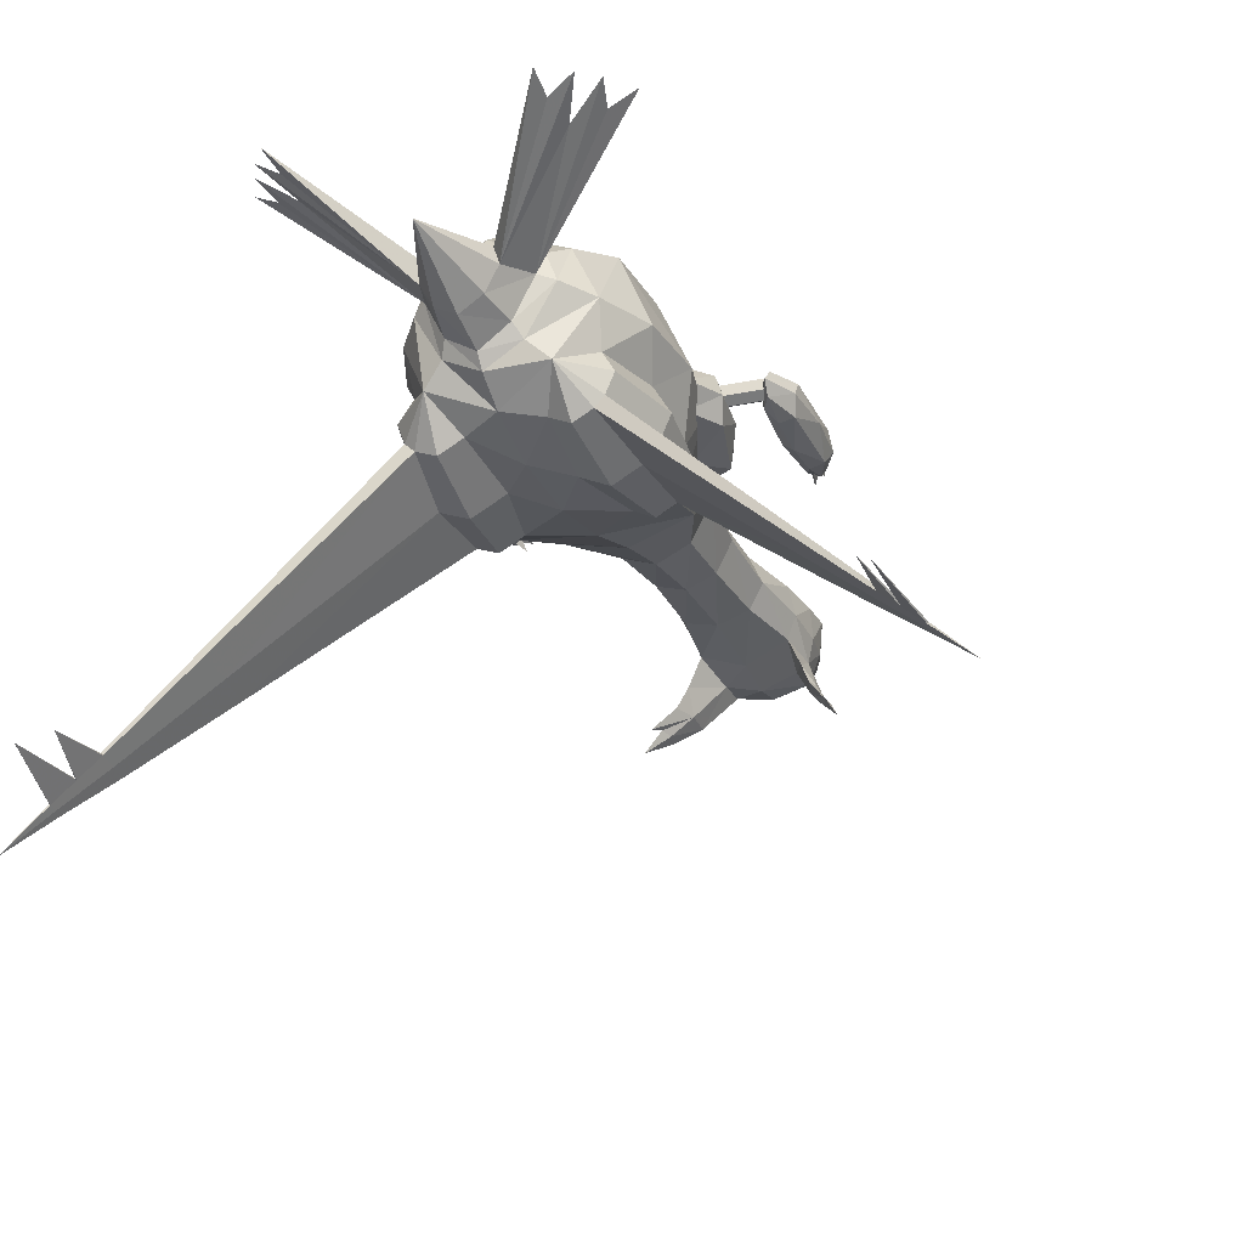
<metadata>
{"format":"obj","ext":"obj","renderer":"f3d","projection":"perspective","resolution":1024,"background":"white","views":[{"elev":-29.1,"azim":23.9,"up":"+Z"}]}
</metadata>
<code>
o latias
v -0.7156 6.272 -0.2142
v 0.5376 5.768 -0.7233
v 0.7182 5.768 -0.6117
v 0 6.239 -0.8106
v -0.5519 6.239 -0.684
v -0.6891 5.117 0.2924
v -0.7876 5.117 -0.1888
v 0 5.768 -0.9
v -0.7612 6.285 0.2879
v -0.6526 5.117 -0.5355
v 0 5.117 0.6728
v -0.8021 5.768 -0.2425
v -0.7686 5.768 0.2611
v 0 5.768 0.734
v -0.5376 5.768 -0.7233
v 0 5.168 -0.7897
v -0.7182 5.768 -0.6117
v 0.5519 6.239 -0.684
v 0.7156 6.272 -0.2142
v 0.7876 5.117 -0.1888
v 0.6891 5.117 0.2924
v 0.7612 6.285 0.2879
v 0.6526 5.117 -0.5355
v 0.7686 5.768 0.2611
v 0.8021 5.768 -0.2425
v -0.5559 6.708 -0.05496
v -0.4963 6.708 -0.2407
v 0 6.618 0.7798
v -0.4611 6.683 0.5657
v 0 7.234 0.3103
v 0 7.051 -0.05783
v -0.3172 7.051 0.1729
v 0 6.708 -0.5134
v -0.5601 6.708 0.4017
v 0 7.001 0.7328
v -0.1978 7.016 0.629
v 0 7.327 0.6309
v -0.2659 7.031 0.5252
v 0.4963 6.708 -0.2407
v 0.5559 6.708 -0.05496
v 0.3171 7.051 0.1729
v 0.5601 6.708 0.4017
v 0.4611 6.683 0.5657
v 0.2659 7.031 0.5252
v 0.1978 7.016 0.629
v 0 6.58 0.78
v 0 6.58 0.78
v -0.4395 -3.814 0.2673
v -0.6414 -3.282 0.4241
v -0.7355 -3.278 0.1455
v -0.5244 -3.818 -0.00394
v 0.7355 -3.278 0.1455
v 0.4409 -3.305 -0.4598
v 0 -3.822 0.5585
v 0 -5.004 1e-06
v 0.4395 -3.814 0.2673
v 0 -3.829 -0.5811
v 0 -3.305 -0.7642
v 0.3325 -3.814 -0.367
v 0.5244 -3.818 -0.00394
v 0.6414 -3.282 0.4241
v 0 -3.28 0.7392
v -0.4409 -3.305 -0.4598
v -0.3325 -3.814 -0.367
v -1.769 -4.596 1.071
v -1.769 -4.596 1.071
v -2.088 -5.15 1.335
v -2.088 -5.15 1.335
v -2.296 -4.828 1.428
v -2.296 -4.828 1.428
v -2.173 -4.421 1.296
v -2.173 -4.421 1.296
v -2.546 -4.353 1.537
v -1.73 -5.105 1.098
v -1.73 -5.105 1.098
v -1.764 -5.56 1.187
v -5.323 -3.262 -5.675
v -5.028 -3.325 -5.366
v -5.054 -3.325 -5.339
v -5.347 -3.262 -5.649
v -5.314 -3.391 -5.658
v -5.331 -3.391 -5.64
v -5.337 -3.133 -5.682
v -5.354 -3.133 -5.664
v -5.889 -3.497 -6.245
v -4.759 -3.003 -5.108
v -4.808 -3.003 -5.056
v -4.741 -3.26 -5.074
v -4.787 -2.745 -5.122
v -4.822 -2.745 -5.085
v -4.776 -3.26 -5.037
v -4.829 -4.131 -5.13
v -5.091 -4.494 -5.405
v -3.661 -3.048 -3.827
v -3.726 -2.534 -3.865
v -3.592 -3.048 -3.9
v -3.628 -2.534 -3.969
v -3.683 -2.018 -3.996
v -3.752 -2.018 -3.923
v -1.553 -1.569 -1.474
v -1.499 -0.516 -1.477
v -1.359 -0.516 -1.624
v -1.356 -1.569 -1.681
v -1.177 -2.576 -1.432
v -1.317 -2.576 -1.286
v -1.438 -2.558 -0.9734
v -1.724 -1.544 -1.032
v -1.62 -0.4988 -1.165
v -0.8806 -2.558 -1.56
v -1.063 -0.4988 -1.751
v -0.9366 -1.544 -1.862
v 1.267 -0.9 1.102
v 1.735 -0.9 0
v 0 -0.9 1.714
v -1.267 -0.9 1.102
v 0 -0.9 -1.614
v -1.735 -0.9 0
v 0.731 -0.4473 -1.547
v 1.426 -0.4473 -0.8159
v -0.731 -0.4473 -1.547
v -1.426 -0.4473 -0.8159
v 1.352 -0.4571 0.4309
v 1.568 -0.7109 0.01132
v 1.445 -0.4253 -0.2604
v -1.352 -0.4571 0.4309
v -1.568 -0.7109 0.01132
v -1.445 -0.4253 -0.2604
v 0.9495 -3.142 0.09037
v 0.5415 -3.162 -0.6535
v 1.243 -2.507 -0.6242
v 1.306 -2.733 1e-06
v 0 -2.733 1.29
v 0.9398 -2.733 0.8243
v 0.7872 -3.145 0.5242
v 0 -3.162 -0.9644
v -0.5415 -3.162 -0.6535
v -0.9495 -3.142 0.09037
v -1.306 -2.733 1e-06
v -0.8436 -3.031 -0.9344
v -0.7872 -3.145 0.5242
v 0 -3.143 0.9519
v -0.9398 -2.733 0.8243
v 0 -2.733 -1.265
v 0.8436 -3.031 -0.9344
v 0.5488 -2.507 -1.355
v -1.243 -2.507 -0.6242
v -0.5488 -2.507 -1.355
v 0.9204 1.092 -0.7955
v 1.111 1.092 0.05
v 0 1.092 -1.069
v 0 2 -0.8315
v 0.4924 2 -0.6228
v 0 2 0.929
v 0 1.092 1.229
v 0.7717 1.092 0.7811
v 0.4924 2 0.6203
v 0.8206 2 -1e-06
v -0.4924 2 -0.6228
v -0.8206 2 -1e-06
v -0.4924 2 0.6203
v -0.7717 1.092 0.7811
v -0.9204 1.092 -0.7955
v -1.111 1.092 0.05
v 1.347 1.004 0.5327
v 1.4 1.267 0.09194
v 1.458 1.037 -0.2707
v 0.8349 1.335 -0.2864
v 0.8175 1.71 0.04558
v 0.7762 1.305 0.4546
v -1.347 1.004 0.5327
v -1.4 1.267 0.09194
v -1.458 1.037 -0.2707
v -0.8349 1.335 -0.2864
v -0.8175 1.71 0.04558
v -0.7762 1.305 0.4546
v 0.845 5.101 -0.9809
v 0.845 5.101 -0.9809
v 1.213 5.005 -1.633
v 1.213 5.005 -1.633
v 1.151 5.182 -1.656
v 1.427 4.893 -1.998
v 1.427 4.893 -1.998
v 1.198 5.412 -1.657
v 1.198 5.412 -1.657
v 1.239 5.181 -1.654
v 1.258 4.742 -1.727
v 1.258 4.742 -1.727
v -1.213 5.005 -1.633
v -1.213 5.005 -1.633
v -1.258 4.742 -1.727
v -1.258 4.742 -1.727
v -1.239 5.181 -1.654
v -1.198 5.412 -1.657
v -1.198 5.412 -1.657
v -1.151 5.182 -1.656
v -1.427 4.893 -1.998
v -1.427 4.893 -1.998
v -0.6798 4.133 -0.15
v -0.4778 4.133 0.3096
v -0.4767 4.133 -0.5271
v 0 4.133 0.69
v 0 4.133 -0.6663
v 0.4778 4.133 0.3096
v 0.6798 4.133 -0.15
v 0.4767 4.133 -0.5271
v -0.6778 3.017 -0.075
v -0.4398 3.017 0.4204
v -0.4398 3.017 -0.5321
v 0 3.017 0.7758
v 0 3.017 -0.6875
v 0.4398 3.017 0.4204
v 0.6778 3.017 -0.075
v 0.4398 3.017 -0.5321
v -0.845 5.101 -0.9809
v -0.845 5.101 -0.9809
v 1.769 -4.596 1.071
v 1.769 -4.596 1.071
v 2.088 -5.15 1.335
v 2.088 -5.15 1.335
v 2.296 -4.828 1.428
v 2.296 -4.828 1.428
v 2.546 -4.353 1.537
v 2.173 -4.421 1.296
v 2.173 -4.421 1.296
v 1.764 -5.56 1.187
v 1.73 -5.105 1.098
v 1.73 -5.105 1.098
v 5.028 -3.325 -5.366
v 5.323 -3.262 -5.675
v 5.347 -3.262 -5.649
v 5.054 -3.325 -5.339
v 5.314 -3.391 -5.658
v 5.331 -3.391 -5.64
v 5.337 -3.133 -5.682
v 5.354 -3.133 -5.664
v 5.889 -3.497 -6.245
v 4.759 -3.003 -5.108
v 4.808 -3.003 -5.056
v 4.741 -3.26 -5.074
v 4.787 -2.745 -5.122
v 4.822 -2.745 -5.085
v 4.776 -3.26 -5.037
v 4.829 -4.131 -5.13
v 5.091 -4.494 -5.405
v 3.726 -2.534 -3.865
v 3.661 -3.048 -3.827
v 3.592 -3.048 -3.9
v 3.628 -2.534 -3.969
v 3.683 -2.018 -3.996
v 3.752 -2.018 -3.923
v 1.499 -0.516 -1.477
v 1.553 -1.569 -1.474
v 1.359 -0.516 -1.624
v 1.177 -2.576 -1.432
v 1.356 -1.569 -1.681
v 1.317 -2.576 -1.286
v 1.063 -0.4988 -1.751
v 0.9366 -1.544 -1.862
v 0.8806 -2.558 -1.56
v 1.438 -2.558 -0.9734
v 1.62 -0.4988 -1.165
v 1.724 -1.544 -1.032
v 2.294 0.3436 0.4704
v 2.269 0.4796 0.3949
v 1.487 0.2937 0.334
v 1.511 0.1577 0.4096
v 2.303 0.3543 0.1567
v 2.327 0.2182 0.2322
v 1.545 0.03234 0.1714
v 1.52 0.1684 0.09588
v 2.274 0.4849 0.238
v 1.492 0.299 0.1772
v 2.322 0.2129 0.3891
v 1.54 0.02703 0.3282
v 2.23 1.29 -0.04049
v 2.431 1.902 0.0743
v 2.479 0.6892 0.03458
v 2.588 1.293 0.2817
v 2.494 2.077 0.3153
v 2.492 1.888 0.5546
v 2.226 0.4011 0.5379
v 2.326 0.03918 0.2803
v 2.343 0.2004 0.4665
v 2.341 0.6507 0.6137
v 2.541 0.6759 0.5149
v 2.557 0.5041 0.2638
v 2.297 0.2104 0.105
v 2.262 0.668 -0.01238
v 2.212 1.908 0.02825
v 2.227 2.52 0.3616
v 2.256 2.349 0.5369
v 2.291 1.891 0.6543
v 2.21 2.359 0.1754
v 2.322 1.27 0.6824
v 2.156 2.135 0.5947
v 2.145 1.265 0.6084
v 2.14 0.3865 0.3136
v 2.098 2.148 0.1329
v 2.069 2.157 0.3716
v 2.077 1.28 0.07523
v 2.033 1.269 0.3516
v 2.167 0.4139 0.07609
v 2.193 2.142 0.1307
v 2.248 2.262 0.3013
v 2.12 2.197 0.2561
v 2.097 2.431 0.09312
v 2.097 2.431 0.09312
v 2.105 2.243 0.3694
v 2.214 2.334 0.2355
v 2.245 2.327 0.4765
v 2.144 2.71 0.3774
v 2.144 2.71 0.3774
v 2.148 2.191 0.4726
v 2.26 2.26 0.4007
v 2.249 2.129 0.5727
v 2.168 2.416 0.6487
v 2.168 2.416 0.6487
v -1.511 0.1577 0.4096
v -1.487 0.2937 0.334
v -2.269 0.4796 0.3949
v -2.294 0.3436 0.4704
v -1.52 0.1684 0.09588
v -1.545 0.03234 0.1714
v -2.327 0.2182 0.2322
v -2.303 0.3543 0.1567
v -1.492 0.299 0.1772
v -2.274 0.4849 0.238
v -1.54 0.02703 0.3282
v -2.322 0.2129 0.3891
v -2.479 0.6892 0.03458
v -2.431 1.902 0.0743
v -2.23 1.29 -0.04049
v -2.492 1.888 0.5546
v -2.494 2.077 0.3153
v -2.588 1.293 0.2817
v -2.343 0.2004 0.4665
v -2.326 0.03918 0.2803
v -2.226 0.4011 0.5379
v -2.541 0.6759 0.5149
v -2.341 0.6507 0.6137
v -2.557 0.5041 0.2638
v -2.297 0.2104 0.105
v -2.262 0.668 -0.01238
v -2.212 1.908 0.02825
v -2.256 2.349 0.5369
v -2.227 2.52 0.3616
v -2.291 1.891 0.6543
v -2.21 2.359 0.1754
v -2.322 1.27 0.6824
v -2.156 2.135 0.5947
v -2.145 1.265 0.6084
v -2.14 0.3865 0.3136
v -2.069 2.157 0.3716
v -2.098 2.148 0.1329
v -2.033 1.269 0.3516
v -2.077 1.28 0.07523
v -2.167 0.4139 0.07609
v -2.12 2.197 0.2561
v -2.248 2.262 0.3013
v -2.193 2.142 0.1307
v -2.097 2.431 0.09312
v -2.097 2.431 0.09312
v -2.245 2.327 0.4765
v -2.214 2.334 0.2355
v -2.105 2.243 0.3694
v -2.144 2.71 0.3774
v -2.144 2.71 0.3774
v -2.249 2.129 0.5727
v -2.26 2.26 0.4007
v -2.148 2.191 0.4726
v -2.168 2.416 0.6487
v -2.168 2.416 0.6487
v -1e-06 6.239 0.805
v -0.2232 6.473 0.6868
v -0.2232 6.473 0.6868
v 0 6.285 0.5252
v 0 6.285 0.5252
v -0.3626 6.239 0.6202
v -0.3626 6.239 0.6202
v -0.2201 6.477 0.6874
v -0.6095 6.262 0.454
v 0.2232 6.473 0.6868
v 0.2232 6.473 0.6868
v 0.3626 6.239 0.6202
v 0.3626 6.239 0.6202
v 0.2201 6.477 0.6874
v 0.6095 6.262 0.454
v 1.116 0.1151 1.006
v 1.48 0.1151 0
v 1.12 0.09174 -1.225
v 0 0.1151 1.568
v -1.116 0.1151 1.006
v -1.505 0.1151 0
v 0 0.1151 -1.418
v -1.12 0.09174 -1.225
v 1.007 0.3884 0.6701
v 1.641 0.08878 0.5204
v 1.705 0.6148 0.09735
v 1.726 0.1238 -0.2334
v 1.129 0.4859 -0.4402
v 1.815 -0.1059 0.07315
v -1.641 0.08878 0.5204
v -1.007 0.3884 0.6701
v -1.705 0.6148 0.09735
v -1.129 0.4859 -0.4402
v -1.726 0.1238 -0.2334
v -1.815 -0.1059 0.07315
v 1.216 -1.952 1.123
v 1.659 -1.952 0
v 0 -1.952 1.635
v 1.45 -1.471 -0.5384
v -1.216 -1.952 1.123
v -1.659 -1.952 0
v 0 -1.952 -1.56
v 0.4674 -1.471 -1.573
v -0.4674 -1.471 -1.573
v -1.45 -1.471 -0.5384
v 0.8776 5.367 -1.323
v 0.9882 5.005 -1.326
v 0.9882 5.005 -1.326
v 1.041 5.168 -1.33
v 0.9142 5.781 -1.316
v 0.9142 5.781 -1.316
v 0.9977 5.581 -1.319
v -1.041 5.168 -1.33
v -0.9977 5.581 -1.319
v -0.8776 5.367 -1.323
v -0.9882 5.005 -1.326
v -0.9882 5.005 -1.326
v -0.9142 5.781 -1.316
v -0.9142 5.781 -1.316
f 36 28 35
f 36 29 28
f 38 29 36
f 38 34 29
f 45 42 44
f 45 43 42
f 35 43 45
f 35 28 43
f 22 42 43
f 387 22 43
f 34 9 381
f 29 34 381
f 29 380 28
f 29 381 380
f 379 380 381
f 386 43 28
f 386 387 43
f 385 387 386
f 42 41 44
f 42 40 41
f 22 40 42
f 22 19 40
f 39 40 19
f 39 41 40
f 32 34 38
f 32 26 34
f 27 26 32
f 27 1 26
f 26 1 9
f 9 34 26
f 83 86 77
f 83 89 86
f 84 89 83
f 84 90 89
f 80 90 84
f 80 87 90
f 95 91 94
f 95 87 91
f 99 87 95
f 99 90 87
f 98 90 99
f 98 89 90
f 97 89 98
f 97 86 89
f 96 86 97
f 96 88 86
f 94 88 96
f 94 91 88
f 101 95 100
f 101 99 95
f 102 99 101
f 102 98 99
f 103 98 102
f 103 97 98
f 104 97 103
f 104 96 97
f 105 96 104
f 105 94 96
f 100 94 105
f 100 95 94
f 389 112 113
f 389 388 112
f 149 388 389
f 149 155 388
f 408 409 113
f 112 408 113
f 53 128 52
f 53 129 128
f 58 129 53
f 58 135 129
f 63 135 58
f 63 136 135
f 50 136 63
f 50 137 136
f 49 137 50
f 49 140 137
f 62 140 49
f 62 141 140
f 61 141 62
f 61 134 141
f 52 134 61
f 52 128 134
f 390 149 389
f 390 148 149
f 394 148 390
f 394 150 148
f 395 150 394
f 395 162 150
f 393 162 395
f 393 163 162
f 153 155 156
f 153 154 155
f 160 154 153
f 160 161 154
f 154 388 155
f 154 391 388
f 161 391 154
f 161 392 391
f 391 112 388
f 391 114 112
f 392 114 391
f 392 115 114
f 132 408 410
f 132 133 408
f 141 133 132
f 141 134 133
f 53 57 58
f 53 59 57
f 52 59 53
f 52 60 59
f 128 133 134
f 128 131 133
f 129 131 128
f 129 144 131
f 135 144 129
f 135 143 144
f 136 143 135
f 136 139 143
f 137 139 136
f 137 138 139
f 140 138 137
f 140 142 138
f 141 142 140
f 141 132 142
f 62 56 61
f 62 54 56
f 49 54 62
f 49 48 54
f 142 413 138
f 142 412 413
f 132 412 142
f 132 410 412
f 410 115 412
f 410 114 115
f 408 114 410
f 408 112 114
f 63 51 50
f 63 64 51
f 58 64 63
f 58 57 64
f 115 413 412
f 115 117 413
f 392 117 115
f 392 393 117
f 161 393 392
f 161 163 393
f 240 229 237
f 240 234 229
f 241 234 240
f 241 235 234
f 238 235 241
f 238 230 235
f 246 238 245
f 246 242 238
f 247 242 246
f 247 239 242
f 248 239 247
f 248 237 239
f 249 237 248
f 249 240 237
f 250 240 249
f 250 241 240
f 245 241 250
f 245 238 241
f 252 250 251
f 252 245 250
f 256 245 252
f 256 246 245
f 254 246 256
f 254 247 246
f 255 247 254
f 255 248 247
f 253 248 255
f 253 249 248
f 251 249 253
f 251 250 249
f 255 257 253
f 255 258 257
f 254 258 255
f 254 259 258
f 415 259 145
f 415 258 259
f 118 258 415
f 118 257 258
f 411 261 119
f 411 262 261
f 130 262 411
f 130 260 262
f 262 251 261
f 262 252 251
f 260 252 262
f 260 256 252
f 131 409 408
f 133 131 408
f 107 105 106
f 107 100 105
f 108 100 107
f 108 101 100
f 417 106 146
f 417 107 106
f 121 107 417
f 121 108 107
f 416 110 120
f 416 111 110
f 147 111 416
f 147 109 111
f 103 109 104
f 103 111 109
f 102 111 103
f 102 110 111
f 282 285 283
f 282 286 285
f 287 286 282
f 287 277 286
f 279 291 280
f 279 290 291
f 276 290 279
f 276 293 290
f 341 336 339
f 341 337 336
f 330 337 341
f 330 342 337
f 346 333 345
f 346 334 333
f 348 334 346
f 348 331 334
f 285 284 283
f 285 294 284
f 280 294 285
f 280 292 294
f 291 292 280
f 288 277 287
f 288 275 277
f 276 277 275
f 276 278 277
f 279 278 276
f 279 280 278
f 285 278 280
f 285 286 278
f 277 278 286
f 289 276 275
f 289 293 276
f 340 339 336
f 340 349 339
f 333 339 349
f 333 335 339
f 334 335 333
f 334 331 335
f 330 335 331
f 330 341 335
f 339 335 341
f 347 333 349
f 347 345 333
f 330 343 342
f 330 332 343
f 331 332 330
f 331 344 332
f 348 344 331
f 49 65 48
f 49 70 65
f 72 70 49
f 49 73 72
f 50 73 49
f 50 71 73
f 69 71 50
f 50 66 69
f 51 66 50
f 51 67 66
f 75 67 51
f 51 76 75
f 48 76 51
f 48 74 76
f 68 74 48
f 48 65 68
f 51 55 48
f 51 64 55
f 57 55 64
f 57 59 55
f 60 55 59
f 60 56 55
f 225 56 60
f 225 226 56
f 219 56 226
f 219 216 56
f 61 56 216
f 216 221 61
f 224 61 221
f 224 222 61
f 52 61 222
f 222 223 52
f 220 52 223
f 220 217 52
f 60 52 217
f 217 218 60
f 227 60 218
f 227 225 60
f 54 55 56
f 54 48 55
f 86 78 77
f 86 88 78
f 92 78 88
f 92 79 78
f 91 79 92
f 91 87 79
f 80 79 87
f 80 82 79
f 85 82 80
f 85 81 82
f 77 81 85
f 77 78 81
f 93 81 78
f 93 82 81
f 79 82 93
f 93 78 79
f 91 92 88
f 85 83 77
f 85 84 83
f 80 84 85
f 131 130 409
f 131 144 130
f 260 130 144
f 144 256 260
f 254 256 144
f 144 259 254
f 145 259 144
f 144 143 145
f 414 145 143
f 414 415 145
f 116 415 414
f 116 118 415
f 394 118 116
f 394 390 118
f 257 118 390
f 390 253 257
f 251 253 390
f 390 261 251
f 119 261 390
f 390 389 119
f 113 119 389
f 113 411 119
f 409 411 113
f 409 130 411
f 414 416 116
f 414 147 416
f 143 147 414
f 143 139 147
f 109 147 139
f 139 104 109
f 105 104 139
f 139 106 105
f 146 106 139
f 139 138 146
f 413 146 138
f 413 417 146
f 117 417 413
f 117 121 417
f 393 121 117
f 393 395 121
f 108 121 395
f 395 101 108
f 102 101 395
f 395 110 102
f 120 110 395
f 395 394 120
f 116 120 394
f 116 416 120
f 229 228 237
f 229 232 228
f 236 232 229
f 236 233 232
f 230 233 236
f 230 231 233
f 238 231 230
f 238 242 231
f 243 231 242
f 243 228 231
f 239 228 243
f 239 237 228
f 239 243 242
f 234 236 229
f 234 235 236
f 230 236 235
f 244 232 233
f 244 228 232
f 231 228 244
f 244 233 231
f 9 12 13
f 9 1 12
f 12 1 17
f 1 5 17
f 37 32 38
f 37 30 32
f 41 30 37
f 41 31 30
f 39 31 41
f 39 33 31
f 18 33 39
f 18 4 33
f 5 33 4
f 5 27 33
f 1 27 5
f 19 18 39
f 41 37 44
f 31 32 30
f 31 27 32
f 33 27 31
f 25 22 24
f 25 19 22
f 3 19 25
f 3 18 19
f 151 148 150
f 151 152 148
f 210 152 151
f 210 213 152
f 202 213 210
f 202 205 213
f 16 205 202
f 16 23 205
f 149 156 155
f 149 157 156
f 148 157 149
f 148 152 157
f 198 6 7
f 198 199 6
f 206 199 198
f 206 207 199
f 159 207 206
f 159 160 207
f 163 160 159
f 163 161 160
f 158 206 208
f 158 159 206
f 162 159 158
f 162 163 159
f 198 208 206
f 198 200 208
f 7 200 198
f 7 10 200
f 199 11 6
f 199 201 11
f 207 201 199
f 207 209 201
f 160 209 207
f 160 153 209
f 208 151 158
f 208 210 151
f 200 210 208
f 200 202 210
f 10 202 200
f 10 16 202
f 430 427 195
f 194 430 195
f 425 426 192
f 188 425 192
f 418 422 183
f 180 418 183
f 424 421 179
f 185 424 179
f 151 150 162
f 158 151 162
f 21 204 20
f 21 203 204
f 11 203 21
f 11 201 203
f 203 212 204
f 203 211 212
f 201 211 203
f 201 209 211
f 213 157 152
f 213 212 157
f 205 212 213
f 205 204 212
f 23 204 205
f 23 20 204
f 211 157 212
f 211 156 157
f 209 156 211
f 209 153 156
f 123 397 122
f 123 401 397
f 124 401 123
f 124 399 401
f 168 166 167
f 168 165 166
f 169 165 168
f 169 164 165
f 266 264 265
f 266 263 264
f 274 263 266
f 274 273 263
f 269 273 274
f 269 268 273
f 270 268 269
f 270 267 268
f 272 267 270
f 272 271 267
f 265 271 272
f 265 264 271
f 407 125 402
f 407 126 125
f 406 126 407
f 406 127 126
f 171 173 172
f 171 174 173
f 170 174 171
f 170 175 174
f 321 319 320
f 321 318 319
f 329 318 321
f 329 328 318
f 324 328 329
f 324 323 328
f 325 323 324
f 325 322 323
f 327 322 325
f 327 326 322
f 320 326 327
f 320 319 326
f 181 180 183
f 181 178 180
f 418 180 178
f 178 187 418
f 420 418 187
f 420 176 418
f 2 418 176
f 2 422 418
f 18 422 2
f 2 8 18
f 16 8 2
f 16 15 8
f 10 15 16
f 10 215 15
f 427 15 215
f 427 430 15
f 5 15 430
f 5 8 15
f 4 8 5
f 4 18 8
f 428 427 215
f 428 191 427
f 189 427 191
f 189 195 427
f 197 195 189
f 197 194 195
f 23 2 176
f 23 16 2
f 190 425 188
f 190 429 425
f 214 425 429
f 214 17 425
f 10 17 214
f 10 7 17
f 12 17 7
f 7 13 12
f 6 13 7
f 6 14 13
f 11 14 6
f 11 21 14
f 24 14 21
f 24 385 14
f 387 385 24
f 24 22 387
f 17 426 425
f 17 431 426
f 5 431 17
f 193 426 431
f 193 192 426
f 196 192 193
f 196 188 192
f 20 24 21
f 20 25 24
f 3 25 20
f 20 23 3
f 177 3 23
f 177 421 3
f 419 421 177
f 419 186 421
f 179 421 186
f 424 3 421
f 424 423 3
f 184 423 424
f 424 185 184
f 182 184 185
f 185 179 182
f 423 18 3
f 13 381 9
f 13 379 381
f 14 379 13
f 14 373 379
f 385 373 14
f 385 382 373
f 46 373 382
f 46 374 373
f 379 373 374
f 36 37 38
f 36 35 37
f 45 37 35
f 45 44 37
f 397 396 122
f 397 164 396
f 398 164 397
f 398 165 164
f 166 165 398
f 398 399 166
f 401 399 398
f 398 397 401
f 164 169 396
f 400 399 124
f 400 166 399
f 167 166 400
f 304 303 307
f 304 305 303
f 306 305 304
f 306 303 305
f 310 309 312
f 310 308 309
f 311 308 310
f 311 309 308
f 315 314 317
f 315 313 314
f 316 313 315
f 316 314 313
f 403 402 125
f 403 170 402
f 175 170 403
f 406 405 127
f 406 172 405
f 404 172 406
f 404 171 172
f 170 171 404
f 404 402 170
f 407 402 404
f 404 406 407
f 405 172 173
f 360 359 362
f 360 358 359
f 361 358 360
f 361 359 358
f 364 363 367
f 364 365 363
f 366 365 364
f 366 363 365
f 369 368 372
f 369 370 368
f 371 370 369
f 371 368 370
f 375 376 378
f 375 47 376
f 383 376 47
f 383 384 376
f 377 380 379
f 377 28 380
f 386 28 377
f 377 385 386
f 295 294 292
f 295 296 294
f 299 296 295
f 299 301 296
f 298 301 299
f 298 300 301
f 289 300 298
f 289 275 300
f 296 284 294
f 296 281 284
f 301 281 296
f 301 297 281
f 300 297 301
f 300 302 297
f 275 302 300
f 275 288 302
f 349 350 347
f 349 351 350
f 340 351 349
f 340 338 351
f 355 354 353
f 355 356 354
f 352 356 355
f 352 357 356
f 356 344 354
f 356 332 344
f 357 332 356
f 357 343 332
f 355 338 352
f 355 351 338
f 353 351 355
f 353 350 351
f 291 295 292
f 291 290 295
f 299 295 290
f 290 298 299
f 293 298 290
f 293 289 298
f 281 283 284
f 281 282 283
f 297 282 281
f 297 302 282
f 287 282 302
f 302 288 287
f 350 345 347
f 350 346 345
f 353 346 350
f 353 354 346
f 348 346 354
f 354 344 348
f 336 338 340
f 336 337 338
f 352 338 337
f 337 357 352
f 342 357 337
f 342 343 357

</code>
